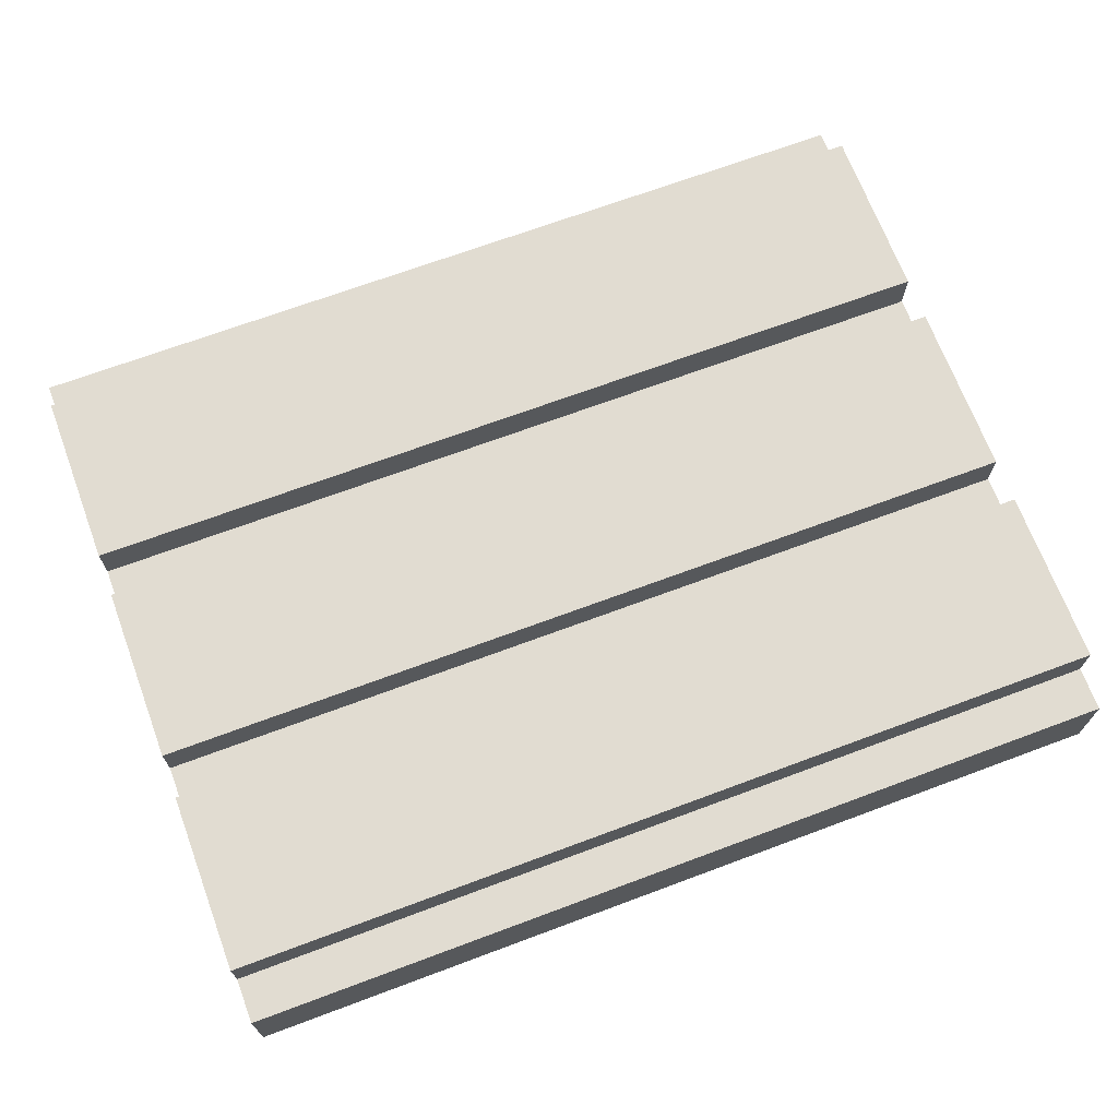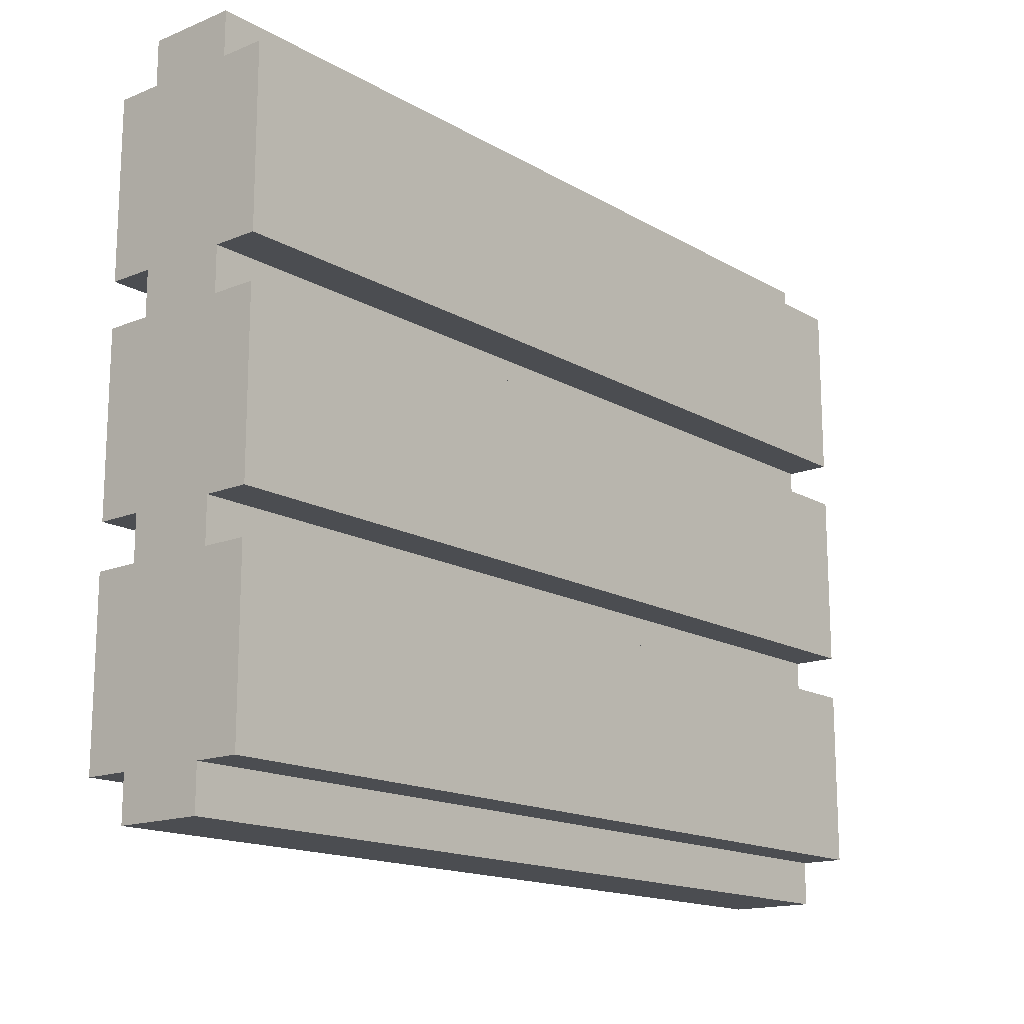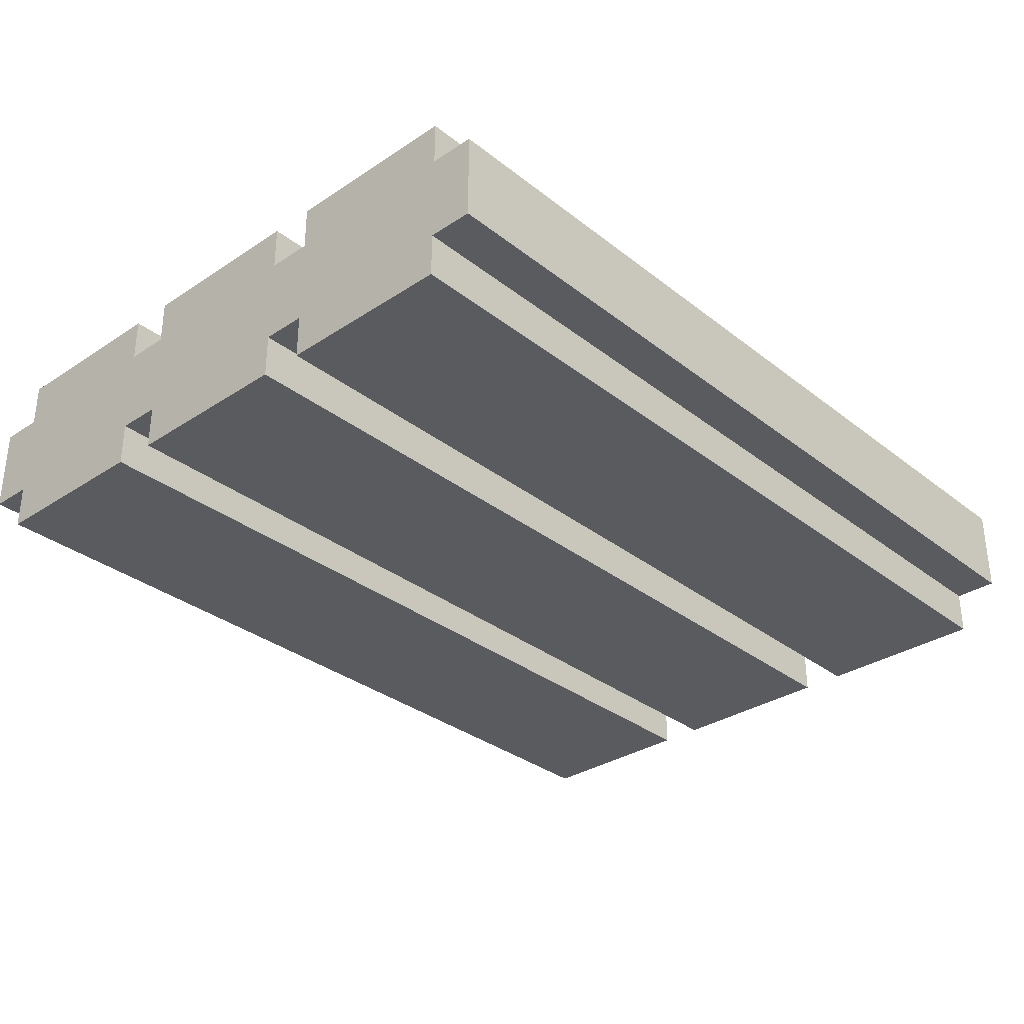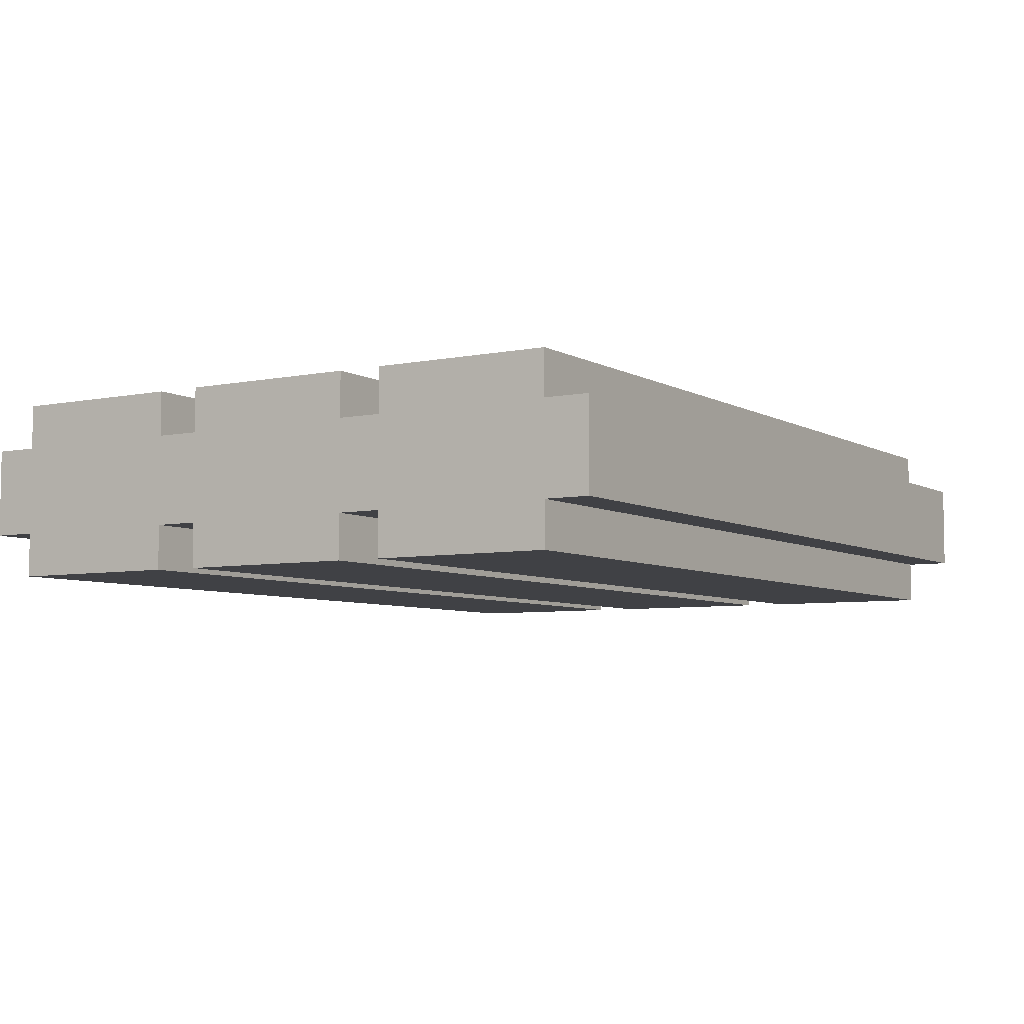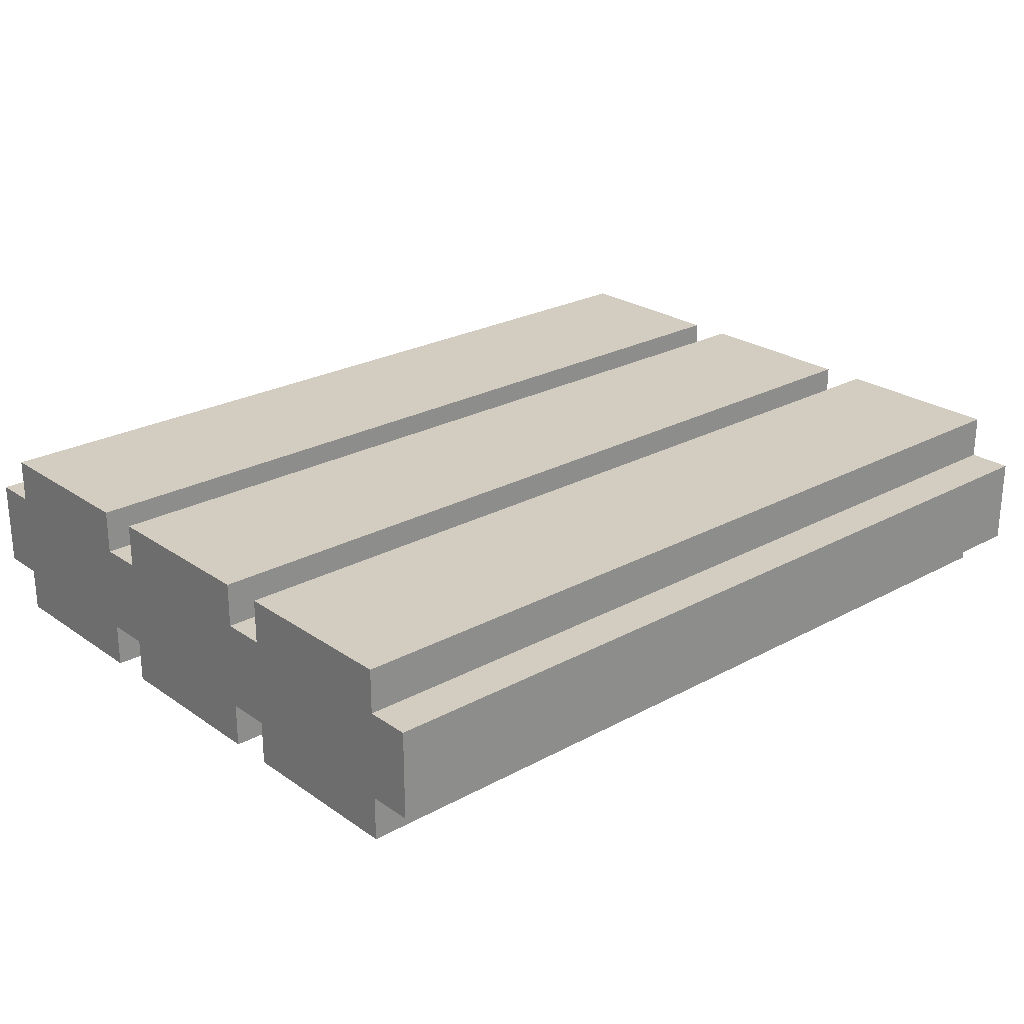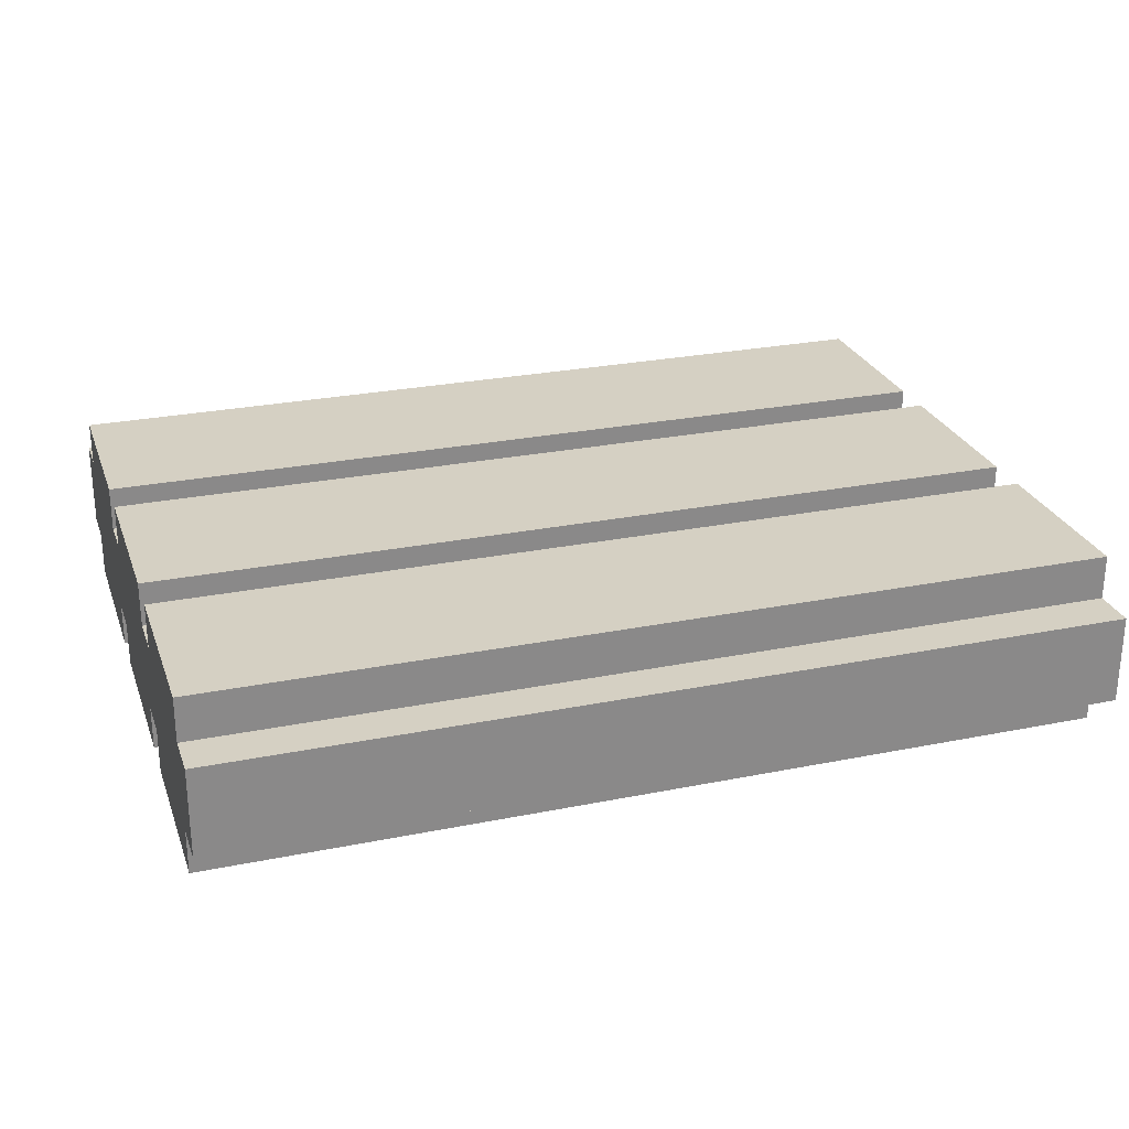
<metadata>
{"format":"obj","ext":"obj","renderer":"f3d","projection":"perspective","resolution":1024,"background":"white","views":[{"elev":69.0,"azim":-20.5,"up":"+Y"},{"elev":-15.8,"azim":130.1,"up":"+Z"},{"elev":-32.2,"azim":132.6,"up":"+Y"},{"elev":-5.9,"azim":-58.0,"up":"+Y"},{"elev":24.6,"azim":-41.7,"up":"+Y"},{"elev":26.4,"azim":-17.6,"up":"+Y"}]}
</metadata>
<code>
v -10 0 7
v -10 0 3
v -10 0 2
v -10 0 -2
v -10 0 -3
v -10 0 -7
v -10 1 8
v -10 1 7
v -10 1 6
v -10 1 4
v -10 1 3
v -10 1 2
v -10 1 1
v -10 1 -1
v -10 1 -2
v -10 1 -3
v -10 1 -4
v -10 1 -6
v -10 1 -7
v -10 1 -8
v -10 3 8
v -10 3 7
v -10 3 6
v -10 3 4
v -10 3 3
v -10 3 2
v -10 3 1
v -10 3 -1
v -10 3 -2
v -10 3 -3
v -10 3 -4
v -10 3 -6
v -10 3 -7
v -10 3 -8
v -10 4 7
v -10 4 3
v -10 4 2
v -10 4 -2
v -10 4 -3
v -10 4 -7
v 10 0 7
v 10 0 3
v 10 0 2
v 10 0 -2
v 10 0 -3
v 10 0 -7
v 10 1 8
v 10 1 7
v 10 1 6
v 10 1 4
v 10 1 3
v 10 1 2
v 10 1 1
v 10 1 -1
v 10 1 -2
v 10 1 -3
v 10 1 -4
v 10 1 -6
v 10 1 -7
v 10 1 -8
v 10 3 8
v 10 3 7
v 10 3 6
v 10 3 4
v 10 3 3
v 10 3 2
v 10 3 1
v 10 3 -1
v 10 3 -2
v 10 3 -3
v 10 3 -4
v 10 3 -6
v 10 3 -7
v 10 3 -8
v 10 4 7
v 10 4 3
v 10 4 2
v 10 4 -2
v 10 4 -3
v 10 4 -7
v -10 1 8
v -10 3 8
v 10 1 8
v 10 3 8
v -10 0 7
v -10 1 7
v -10 3 7
v -10 4 7
v 10 0 7
v 10 1 7
v 10 3 7
v 10 4 7
v -10 0 2
v -10 1 2
v -10 3 2
v -10 4 2
v 10 0 2
v 10 1 2
v 10 3 2
v 10 4 2
v -10 0 -3
v -10 1 -3
v -10 3 -3
v -10 4 -3
v 10 0 -3
v 10 1 -3
v 10 3 -3
v 10 4 -3
v -10 0 3
v -10 1 3
v -10 3 3
v -10 4 3
v 10 0 3
v 10 1 3
v 10 3 3
v 10 4 3
v -10 0 -2
v -10 1 -2
v -10 3 -2
v -10 4 -2
v 10 0 -2
v 10 1 -2
v 10 3 -2
v 10 4 -2
v -10 0 -7
v -10 1 -7
v -10 3 -7
v -10 4 -7
v 10 0 -7
v 10 1 -7
v 10 3 -7
v 10 4 -7
v -10 1 -8
v -10 3 -8
v 10 1 -8
v 10 3 -8
v -10 0 7
v 10 0 7
v -10 0 3
v 10 0 3
v -10 0 2
v 10 0 2
v -10 0 -2
v 10 0 -2
v -10 0 -3
v 10 0 -3
v -10 0 -7
v 10 0 -7
v -10 1 8
v 10 1 8
v -10 1 7
v 10 1 7
v -10 1 3
v 10 1 3
v -10 1 2
v 10 1 2
v -10 1 -2
v 10 1 -2
v -10 1 -3
v 10 1 -3
v -10 1 -7
v 10 1 -7
v -10 1 -8
v 10 1 -8
v -10 3 8
v 10 3 8
v -10 3 7
v 10 3 7
v -10 3 3
v 10 3 3
v -10 3 2
v 10 3 2
v -10 3 -2
v 10 3 -2
v -10 3 -3
v 10 3 -3
v -10 3 -7
v 10 3 -7
v -10 3 -8
v 10 3 -8
v -10 4 7
v 10 4 7
v -10 4 3
v 10 4 3
v -10 4 2
v 10 4 2
v -10 4 -2
v 10 4 -2
v -10 4 -3
v 10 4 -3
v -10 4 -7
v 10 4 -7
f 8 2 1
f 9 2 8
f 10 2 9
f 11 2 10
f 12 4 3
f 13 4 12
f 14 4 13
f 15 4 14
f 16 6 5
f 17 6 16
f 18 6 17
f 19 6 18
f 21 8 7
f 21 9 8
f 22 9 21
f 23 10 9
f 23 9 22
f 24 11 10
f 24 10 23
f 24 12 11
f 24 13 12
f 25 13 24
f 26 13 25
f 27 14 13
f 27 13 26
f 28 15 14
f 28 14 27
f 28 16 15
f 28 17 16
f 29 17 28
f 30 17 29
f 31 18 17
f 31 17 30
f 32 20 19
f 32 18 31
f 32 19 18
f 33 20 32
f 34 20 33
f 35 23 22
f 35 25 24
f 35 24 23
f 36 25 35
f 37 27 26
f 37 29 28
f 37 28 27
f 38 29 37
f 39 31 30
f 39 33 32
f 39 32 31
f 40 33 39
f 41 42 48
f 48 42 49
f 49 42 50
f 50 42 51
f 43 44 52
f 52 44 53
f 53 44 54
f 54 44 55
f 45 46 56
f 56 46 57
f 57 46 58
f 58 46 59
f 47 48 61
f 48 49 61
f 61 49 62
f 49 50 63
f 62 49 63
f 50 51 64
f 63 50 64
f 51 52 64
f 52 53 64
f 64 53 65
f 65 53 66
f 53 54 67
f 66 53 67
f 54 55 68
f 67 54 68
f 55 56 68
f 56 57 68
f 68 57 69
f 69 57 70
f 57 58 71
f 70 57 71
f 59 60 72
f 71 58 72
f 58 59 72
f 72 60 73
f 73 60 74
f 62 63 75
f 64 65 75
f 63 64 75
f 75 65 76
f 66 67 77
f 68 69 77
f 67 68 77
f 77 69 78
f 70 71 79
f 72 73 79
f 71 72 79
f 79 73 80
f 83 82 81
f 84 82 83
f 89 86 85
f 90 86 89
f 91 88 87
f 92 88 91
f 97 94 93
f 98 94 97
f 99 96 95
f 100 96 99
f 105 102 101
f 106 102 105
f 107 104 103
f 108 104 107
f 109 110 113
f 113 110 114
f 111 112 115
f 115 112 116
f 117 118 121
f 121 118 122
f 119 120 123
f 123 120 124
f 125 126 129
f 129 126 130
f 127 128 131
f 131 128 132
f 133 134 135
f 135 134 136
f 139 138 137
f 140 138 139
f 143 142 141
f 144 142 143
f 147 146 145
f 148 146 147
f 151 150 149
f 152 150 151
f 155 154 153
f 156 154 155
f 159 158 157
f 160 158 159
f 163 162 161
f 164 162 163
f 165 166 167
f 167 166 168
f 169 170 171
f 171 170 172
f 173 174 175
f 175 174 176
f 177 178 179
f 179 178 180
f 181 182 183
f 183 182 184
f 185 186 187
f 187 186 188
f 189 190 191
f 191 190 192

</code>
